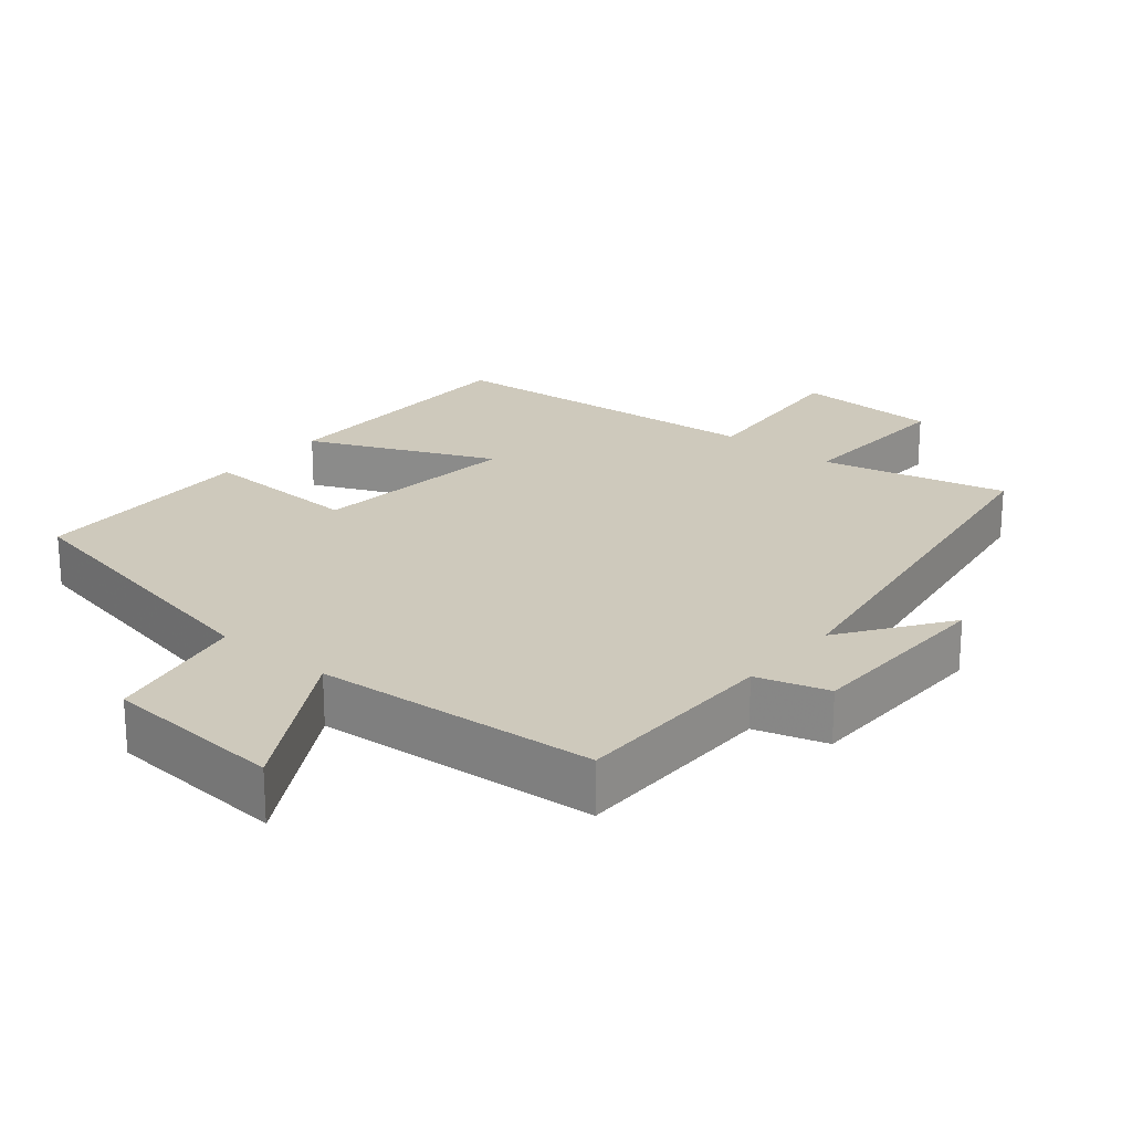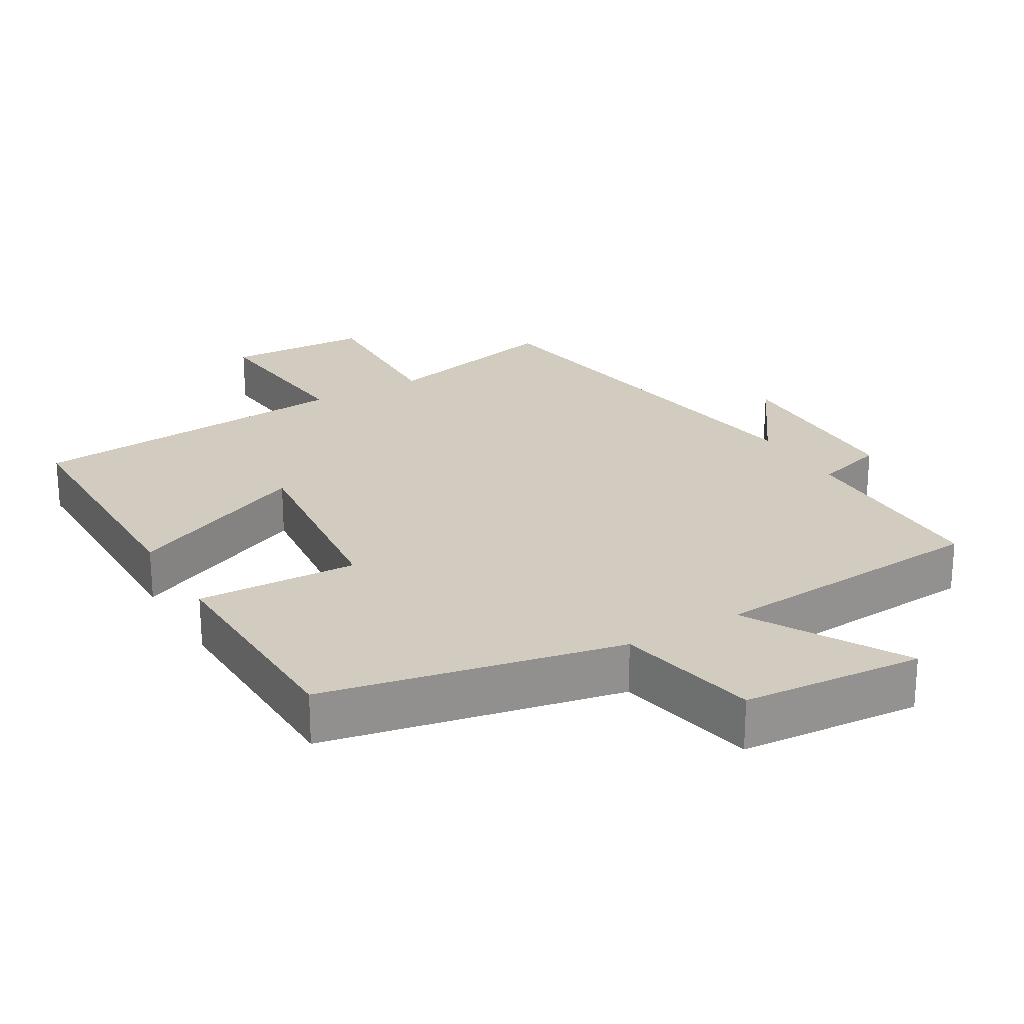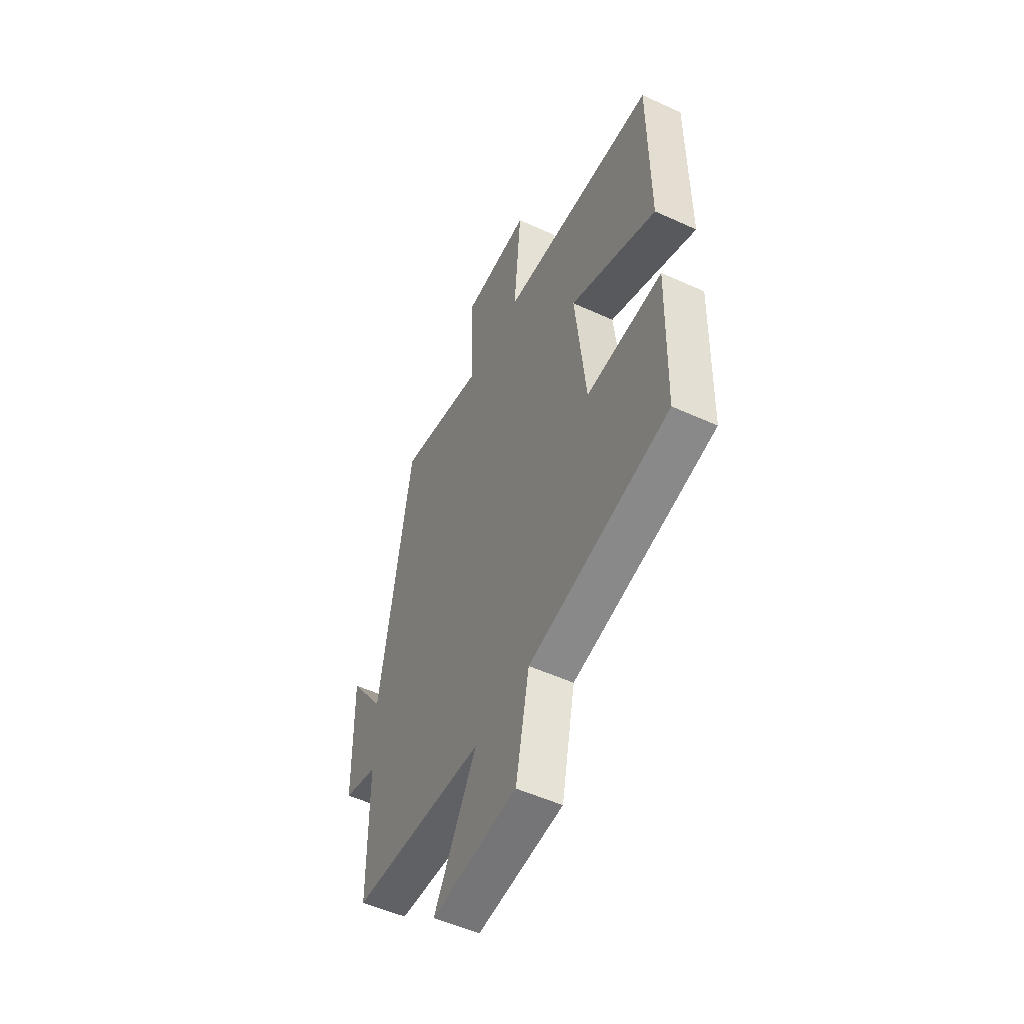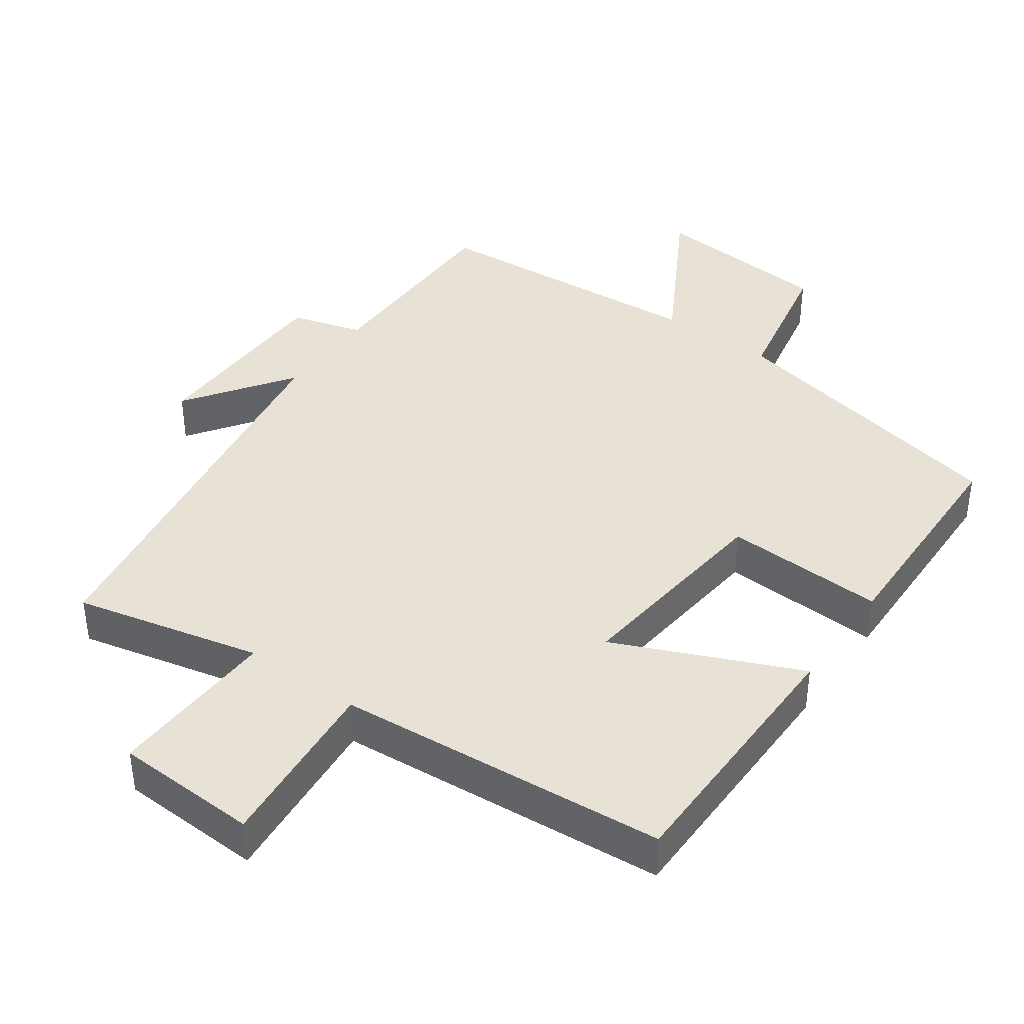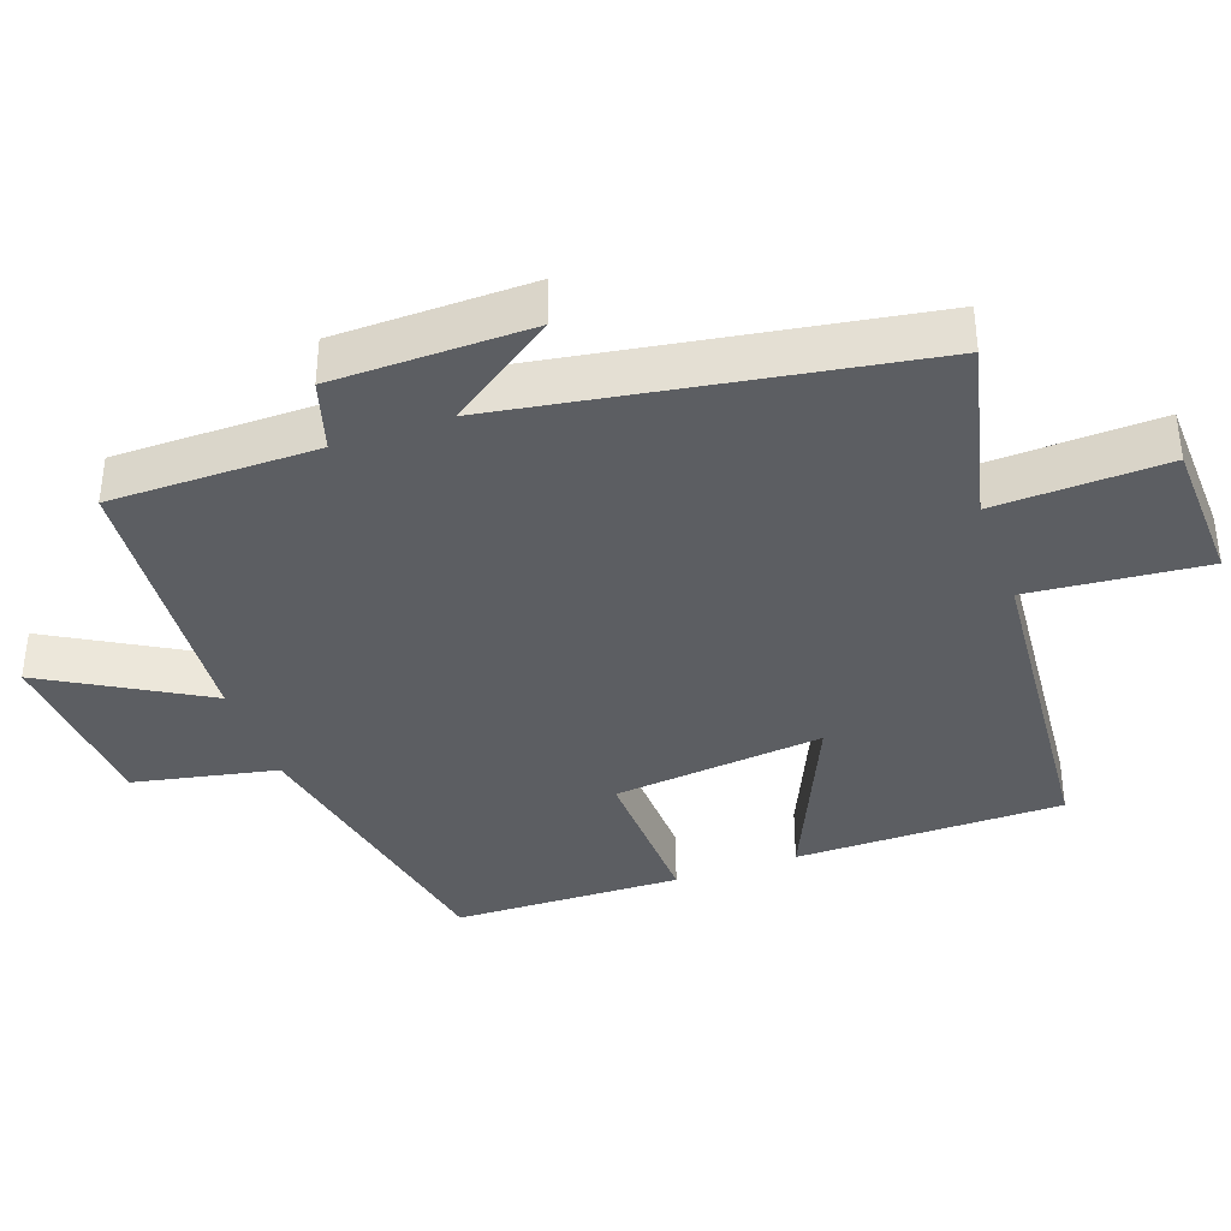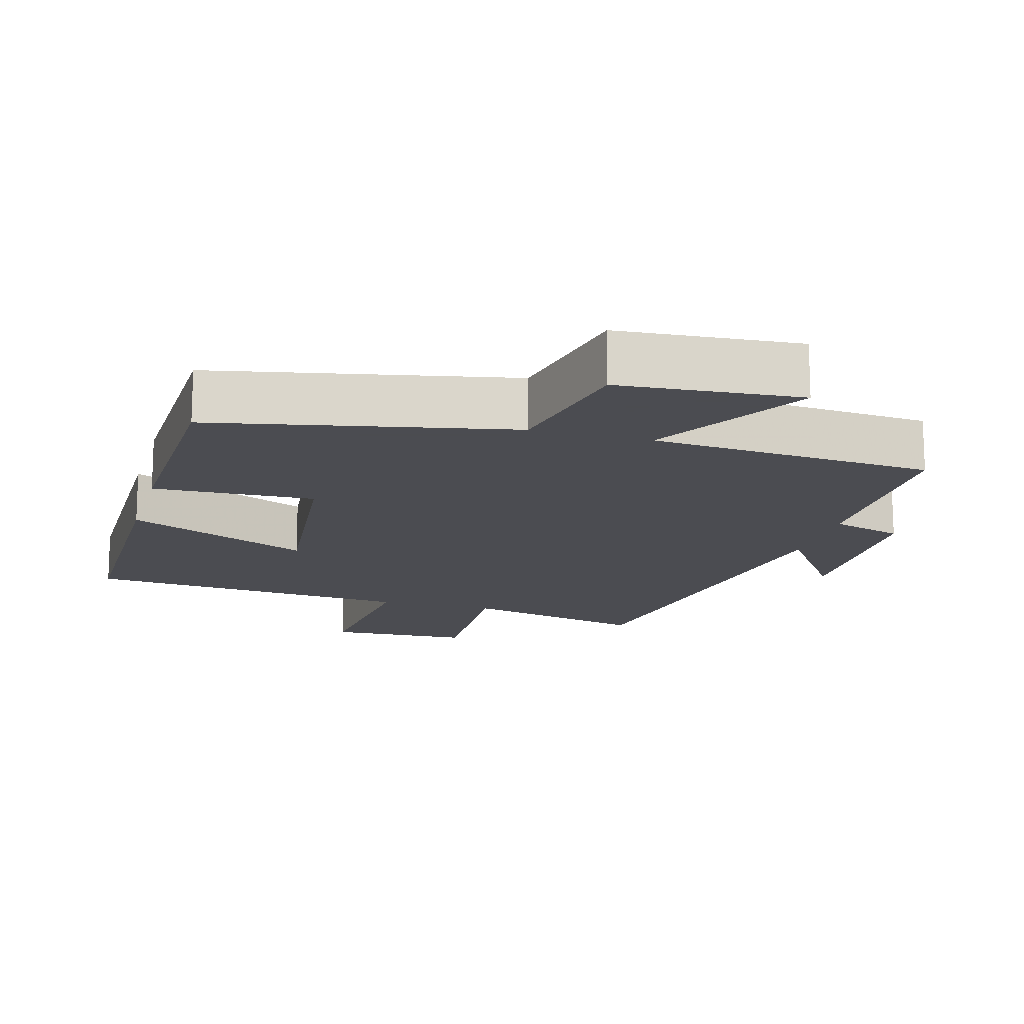
<metadata>
{"format":"obj","ext":"obj","renderer":"f3d","projection":"perspective","resolution":1024,"background":"white","views":[{"elev":22.4,"azim":-140.2,"up":"+Y"},{"elev":23.8,"azim":149.6,"up":"+Y"},{"elev":-52.4,"azim":63.8,"up":"+Z"},{"elev":40.4,"azim":35.7,"up":"+Y"},{"elev":-37.9,"azim":-70.5,"up":"+Y"},{"elev":-15.3,"azim":164.2,"up":"+Y"}]}
</metadata>
<code>
v -0.406 0.07 0.562
v -0.143 0.07 0.5
v -0.152 0.07 0.741
v 0.052 0.07 0.749
v 0.029 0.07 0.5
v 0.498 0.07 0.46
v 0.5 0.07 0.082
v 0.24 0.07 0.197
v 0.272 0.07 -0.101
v 0.5 0.07 -0.092
v 0.492 0.07 -0.414
v 0.071 0.07 -0.5
v 0.03 0.07 -0.702
v -0.226 0.07 -0.722
v -0.099 0.07 -0.5
v -0.499 0.07 -0.47
v -0.5 0.07 -0.177
v -0.601 0.07 -0.147
v -0.605 0.07 0.131
v -0.5 0.07 -0.019
v -0.406 0 0.562
v -0.143 0 0.5
v -0.152 0 0.741
v 0.052 0 0.749
v 0.029 0 0.5
v 0.498 0 0.46
v 0.5 0 0.082
v 0.24 0 0.197
v 0.272 0 -0.101
v 0.5 0 -0.092
v 0.492 0 -0.414
v 0.071 0 -0.5
v 0.03 0 -0.702
v -0.226 0 -0.722
v -0.099 0 -0.5
v -0.499 0 -0.47
v -0.5 0 -0.177
v -0.601 0 -0.147
v -0.605 0 0.131
v -0.5 0 -0.019
f 17 18 19 20
f 20 1 2
f 17 20 2
f 16 17 2
f 15 16 2
f 12 13 14 15
f 11 12 15
f 10 11 15
f 9 10 15
f 15 2 3
f 9 15 3
f 8 9 3
f 5 6 7 8
f 5 8 3
f 3 4 5
f 40 39 38 37
f 22 21 40
f 22 40 37
f 22 37 36
f 22 36 35
f 35 34 33 32
f 35 32 31
f 35 31 30
f 35 30 29
f 23 22 35
f 23 35 29
f 23 29 28
f 28 27 26 25
f 23 28 25
f 25 24 23
f 1 21 22 2
f 2 22 23 3
f 3 23 24 4
f 4 24 25 5
f 5 25 26 6
f 6 26 27 7
f 7 27 28 8
f 8 28 29 9
f 9 29 30 10
f 10 30 31 11
f 11 31 32 12
f 12 32 33 13
f 13 33 34 14
f 14 34 35 15
f 15 35 36 16
f 16 36 37 17
f 17 37 38 18
f 18 38 39 19
f 19 39 40 20
f 20 40 21 1

</code>
